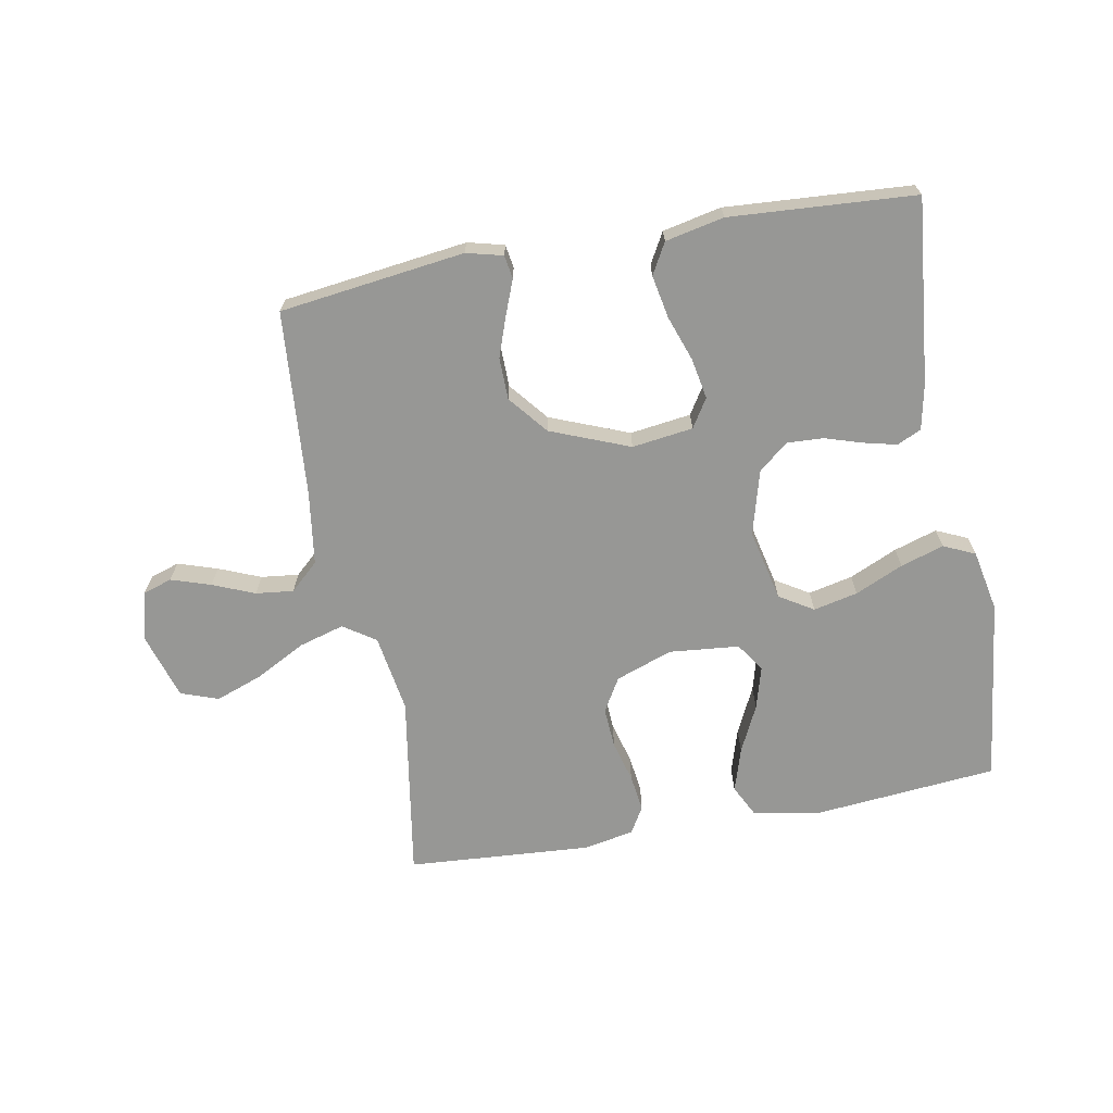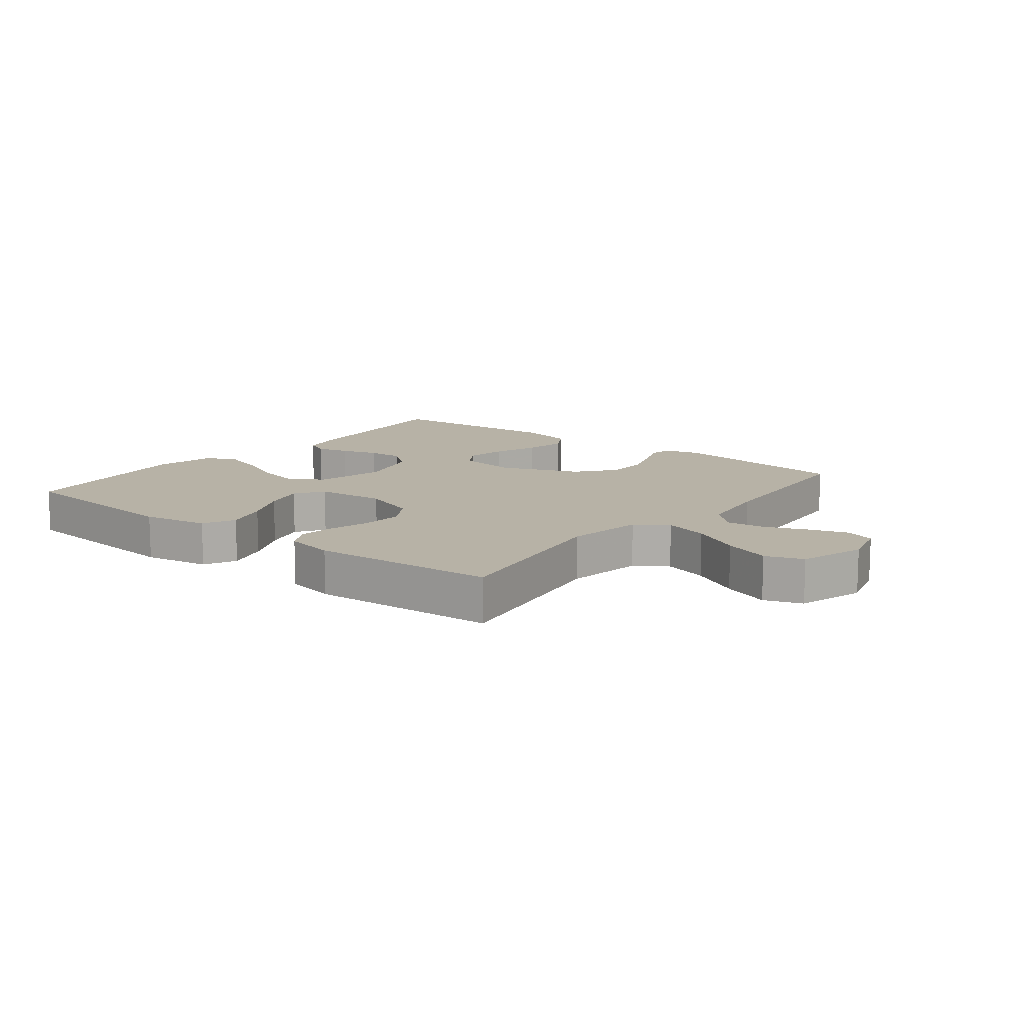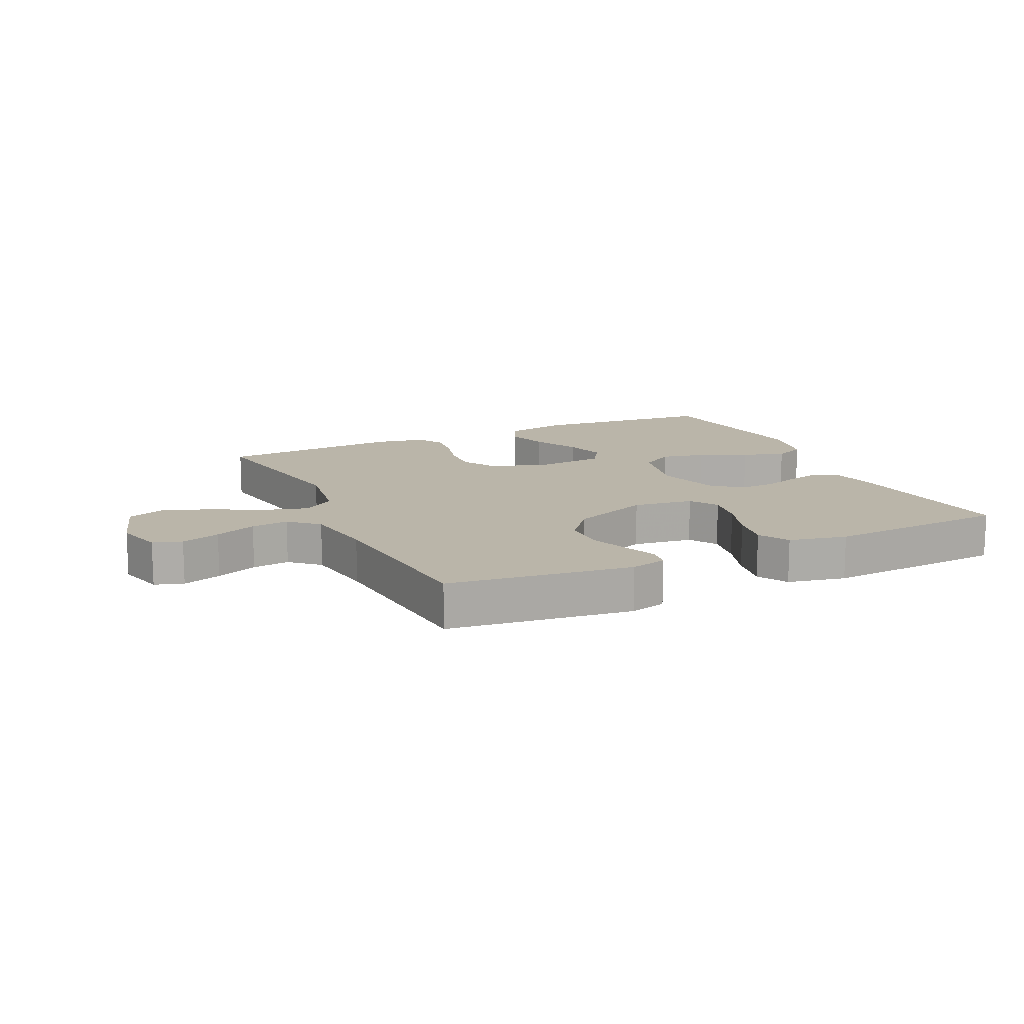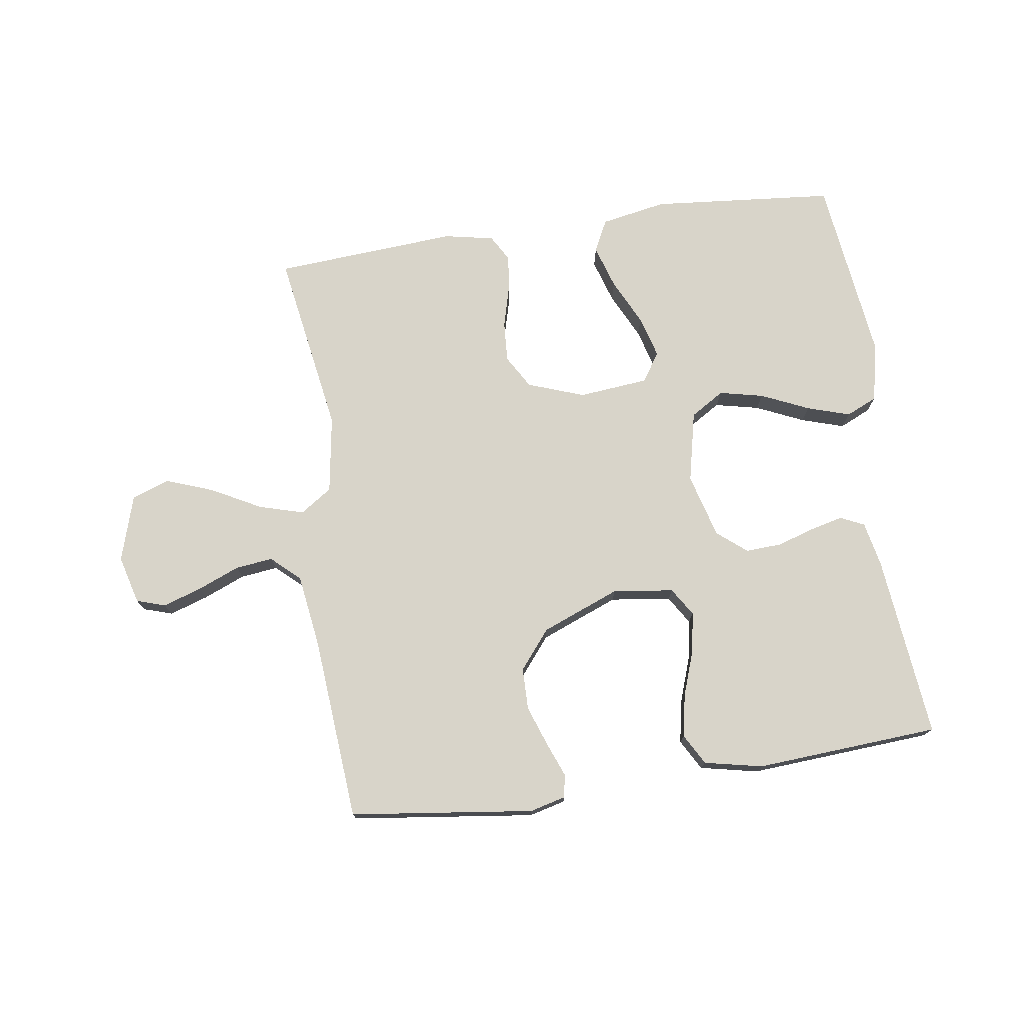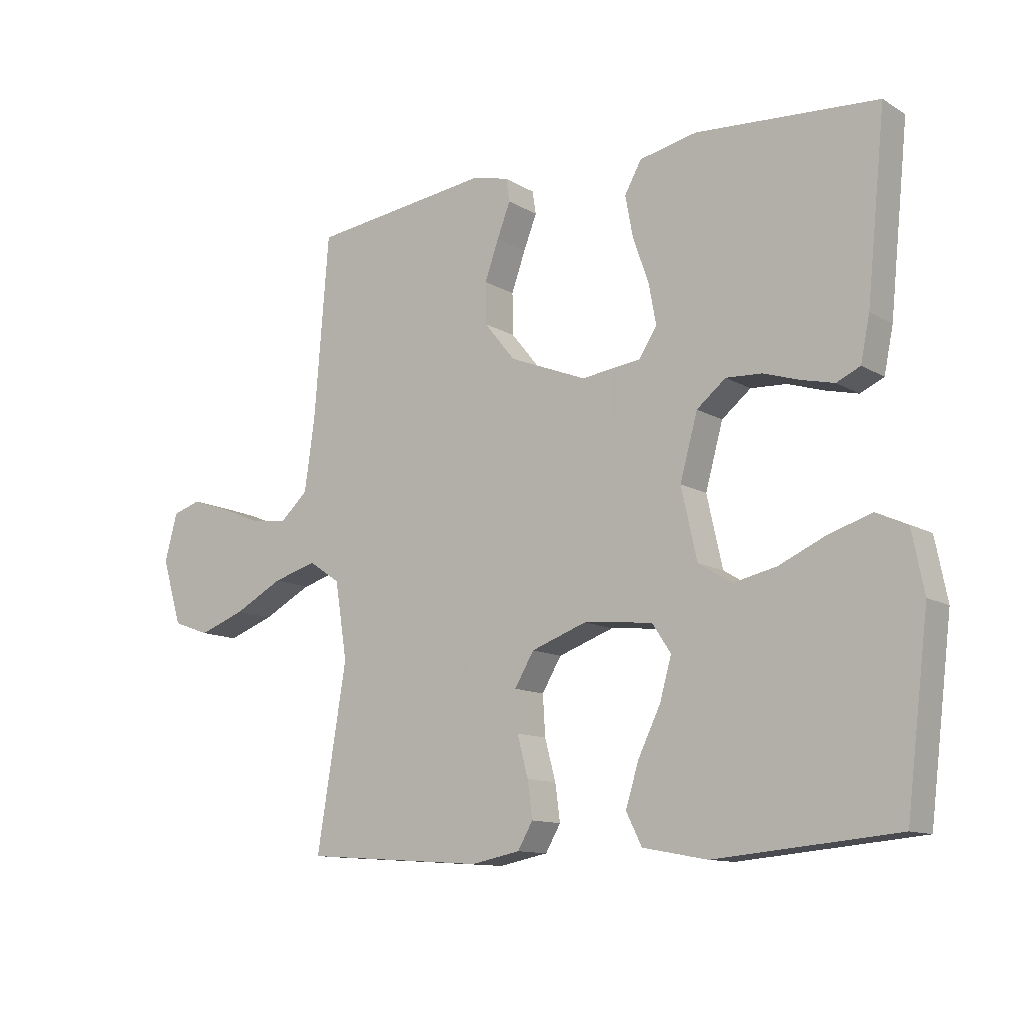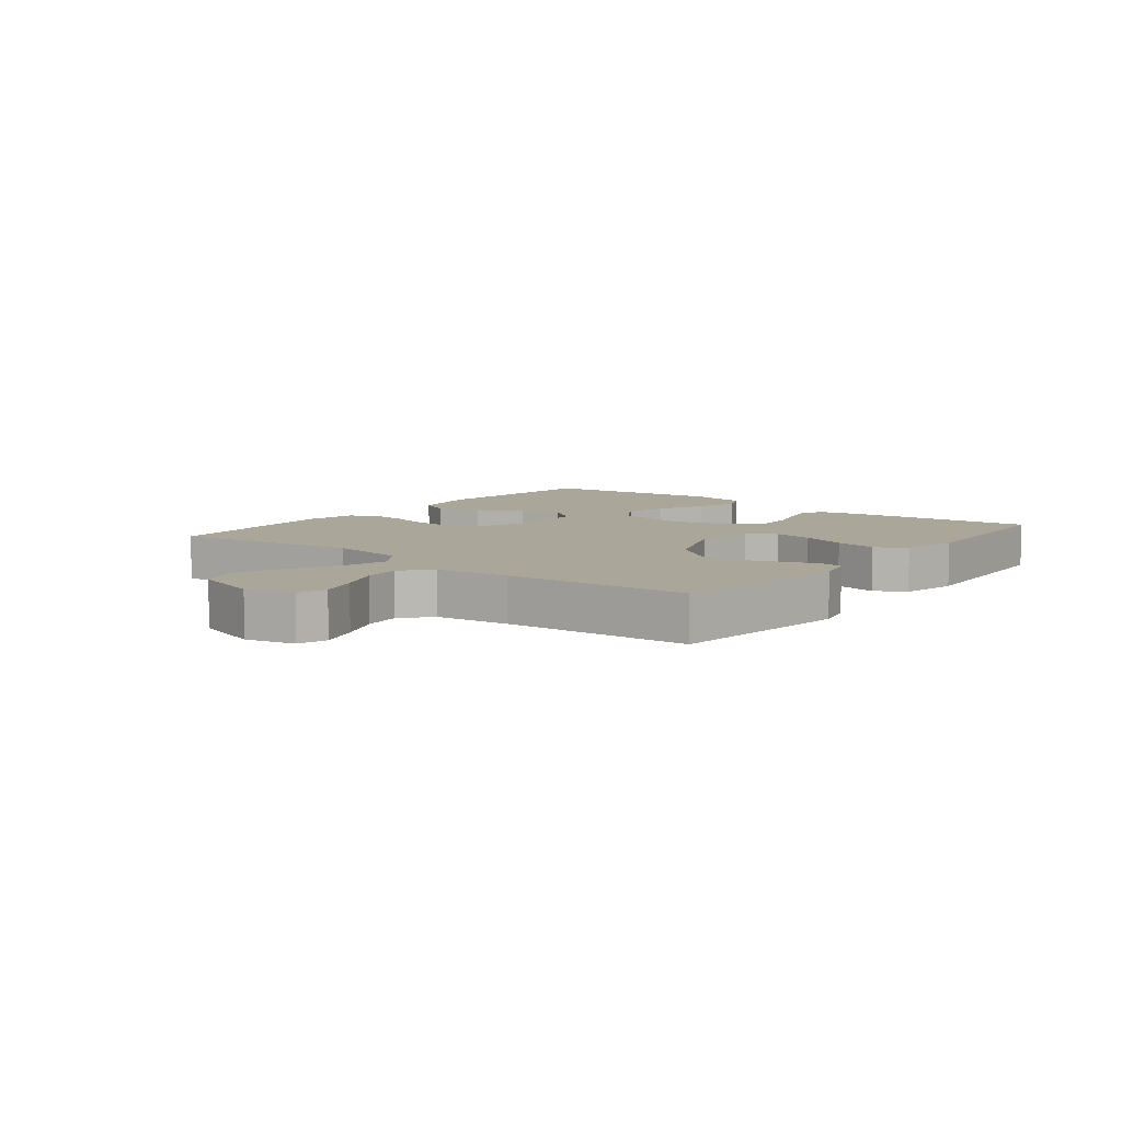
<metadata>
{"format":"obj","ext":"obj","renderer":"f3d","projection":"perspective","resolution":1024,"background":"white","views":[{"elev":-68.1,"azim":10.5,"up":"+Y"},{"elev":12.3,"azim":-141.7,"up":"+Y"},{"elev":13.6,"azim":-25.2,"up":"+Y"},{"elev":75.2,"azim":-8.3,"up":"+Y"},{"elev":-11.8,"azim":36.0,"up":"+Z"},{"elev":7.8,"azim":-51.6,"up":"+Y"}]}
</metadata>
<code>
v -0.5 0.07 -0.5
v -0.451 0.07 -0.2
v -0.471 0.07 -0.073
v -0.523 0.07 -0.038
v -0.596 0.07 -0.059
v -0.677 0.07 -0.102
v -0.754 0.07 -0.13
v -0.815 0.07 -0.108
v -0.848 0.07 0
v -0.827 0.07 0.079
v -0.78 0.07 0.094
v -0.716 0.07 0.073
v -0.648 0.07 0.045
v -0.587 0.07 0.038
v -0.541 0.07 0.08
v -0.524 0.07 0.2
v -0.5 0.07 0.5
v -0.2 0.07 0.538
v -0.141 0.07 0.523
v -0.135 0.07 0.485
v -0.157 0.07 0.429
v -0.18 0.07 0.364
v -0.179 0.07 0.296
v -0.128 0.07 0.233
v 0 0.07 0.182
v 0.099 0.07 0.195
v 0.128 0.07 0.241
v 0.116 0.07 0.307
v 0.09 0.07 0.381
v 0.077 0.07 0.45
v 0.105 0.07 0.5
v 0.2 0.07 0.52
v 0.5 0.07 0.5
v 0.469 0.07 0.2
v 0.454 0.07 0.127
v 0.415 0.07 0.109
v 0.361 0.07 0.122
v 0.301 0.07 0.141
v 0.242 0.07 0.144
v 0.194 0.07 0.105
v 0.165 0.07 0
v 0.191 0.07 -0.116
v 0.246 0.07 -0.15
v 0.318 0.07 -0.134
v 0.396 0.07 -0.099
v 0.466 0.07 -0.077
v 0.517 0.07 -0.1
v 0.537 0.07 -0.2
v 0.5 0.07 -0.5
v 0.2 0.07 -0.527
v 0.093 0.07 -0.507
v 0.067 0.07 -0.455
v 0.089 0.07 -0.384
v 0.126 0.07 -0.308
v 0.145 0.07 -0.24
v 0.114 0.07 -0.193
v 0 0.07 -0.182
v -0.092 0.07 -0.215
v -0.124 0.07 -0.269
v -0.12 0.07 -0.335
v -0.102 0.07 -0.402
v -0.094 0.07 -0.462
v -0.119 0.07 -0.505
v -0.2 0.07 -0.521
v -0.5 0 -0.5
v -0.451 0 -0.2
v -0.471 0 -0.073
v -0.523 0 -0.038
v -0.596 0 -0.059
v -0.677 0 -0.102
v -0.754 0 -0.13
v -0.815 0 -0.108
v -0.848 0 0
v -0.827 0 0.079
v -0.78 0 0.094
v -0.716 0 0.073
v -0.648 0 0.045
v -0.587 0 0.038
v -0.541 0 0.08
v -0.524 0 0.2
v -0.5 0 0.5
v -0.2 0 0.538
v -0.141 0 0.523
v -0.135 0 0.485
v -0.157 0 0.429
v -0.18 0 0.364
v -0.179 0 0.296
v -0.128 0 0.233
v 0 0 0.182
v 0.099 0 0.195
v 0.128 0 0.241
v 0.116 0 0.307
v 0.09 0 0.381
v 0.077 0 0.45
v 0.105 0 0.5
v 0.2 0 0.52
v 0.5 0 0.5
v 0.469 0 0.2
v 0.454 0 0.127
v 0.415 0 0.109
v 0.361 0 0.122
v 0.301 0 0.141
v 0.242 0 0.144
v 0.194 0 0.105
v 0.165 0 0
v 0.191 0 -0.116
v 0.246 0 -0.15
v 0.318 0 -0.134
v 0.396 0 -0.099
v 0.466 0 -0.077
v 0.517 0 -0.1
v 0.537 0 -0.2
v 0.5 0 -0.5
v 0.2 0 -0.527
v 0.093 0 -0.507
v 0.067 0 -0.455
v 0.089 0 -0.384
v 0.126 0 -0.308
v 0.145 0 -0.24
v 0.114 0 -0.193
v 0 0 -0.182
v -0.092 0 -0.215
v -0.124 0 -0.269
v -0.12 0 -0.335
v -0.102 0 -0.402
v -0.094 0 -0.462
v -0.119 0 -0.505
v -0.2 0 -0.521
f 63 64 1 2
f 60 61 62 63
f 59 60 63 2
f 58 59 2 3
f 57 58 3 4
f 56 57 4
f 51 52 53 54
f 51 54 55
f 50 51 55
f 49 50 55
f 48 49 55 56
f 44 45 46 47
f 43 44 47 48
f 35 36 37 38
f 33 34 35 38
f 33 38 39
f 32 33 39 40
f 28 29 30 31
f 27 28 31 32
f 18 19 20 21
f 16 17 18 21
f 15 16 21 22
f 14 15 22 23
f 10 11 12 13
f 8 9 10 13
f 8 13 14
f 5 6 7 8
f 4 5 8 14
f 43 48 56 4
f 27 32 40 41
f 26 27 41
f 25 26 41 42
f 24 25 42
f 4 14 23 24
f 4 24 42
f 4 42 43
f 66 65 128 127
f 127 126 125 124
f 66 127 124 123
f 67 66 123 122
f 68 67 122 121
f 68 121 120
f 118 117 116 115
f 119 118 115
f 119 115 114
f 119 114 113
f 120 119 113 112
f 111 110 109 108
f 112 111 108 107
f 102 101 100 99
f 102 99 98 97
f 103 102 97
f 104 103 97 96
f 95 94 93 92
f 96 95 92 91
f 85 84 83 82
f 85 82 81 80
f 86 85 80 79
f 87 86 79 78
f 77 76 75 74
f 77 74 73 72
f 78 77 72
f 72 71 70 69
f 78 72 69 68
f 68 120 112 107
f 105 104 96 91
f 105 91 90
f 106 105 90 89
f 106 89 88
f 88 87 78 68
f 106 88 68
f 107 106 68
f 1 65 66 2
f 2 66 67 3
f 3 67 68 4
f 4 68 69 5
f 5 69 70 6
f 6 70 71 7
f 7 71 72 8
f 8 72 73 9
f 9 73 74 10
f 10 74 75 11
f 11 75 76 12
f 12 76 77 13
f 13 77 78 14
f 14 78 79 15
f 15 79 80 16
f 16 80 81 17
f 17 81 82 18
f 18 82 83 19
f 19 83 84 20
f 20 84 85 21
f 21 85 86 22
f 22 86 87 23
f 23 87 88 24
f 24 88 89 25
f 25 89 90 26
f 26 90 91 27
f 27 91 92 28
f 28 92 93 29
f 29 93 94 30
f 30 94 95 31
f 31 95 96 32
f 32 96 97 33
f 33 97 98 34
f 34 98 99 35
f 35 99 100 36
f 36 100 101 37
f 37 101 102 38
f 38 102 103 39
f 39 103 104 40
f 40 104 105 41
f 41 105 106 42
f 42 106 107 43
f 43 107 108 44
f 44 108 109 45
f 45 109 110 46
f 46 110 111 47
f 47 111 112 48
f 48 112 113 49
f 49 113 114 50
f 50 114 115 51
f 51 115 116 52
f 52 116 117 53
f 53 117 118 54
f 54 118 119 55
f 55 119 120 56
f 56 120 121 57
f 57 121 122 58
f 58 122 123 59
f 59 123 124 60
f 60 124 125 61
f 61 125 126 62
f 62 126 127 63
f 63 127 128 64
f 64 128 65 1

</code>
